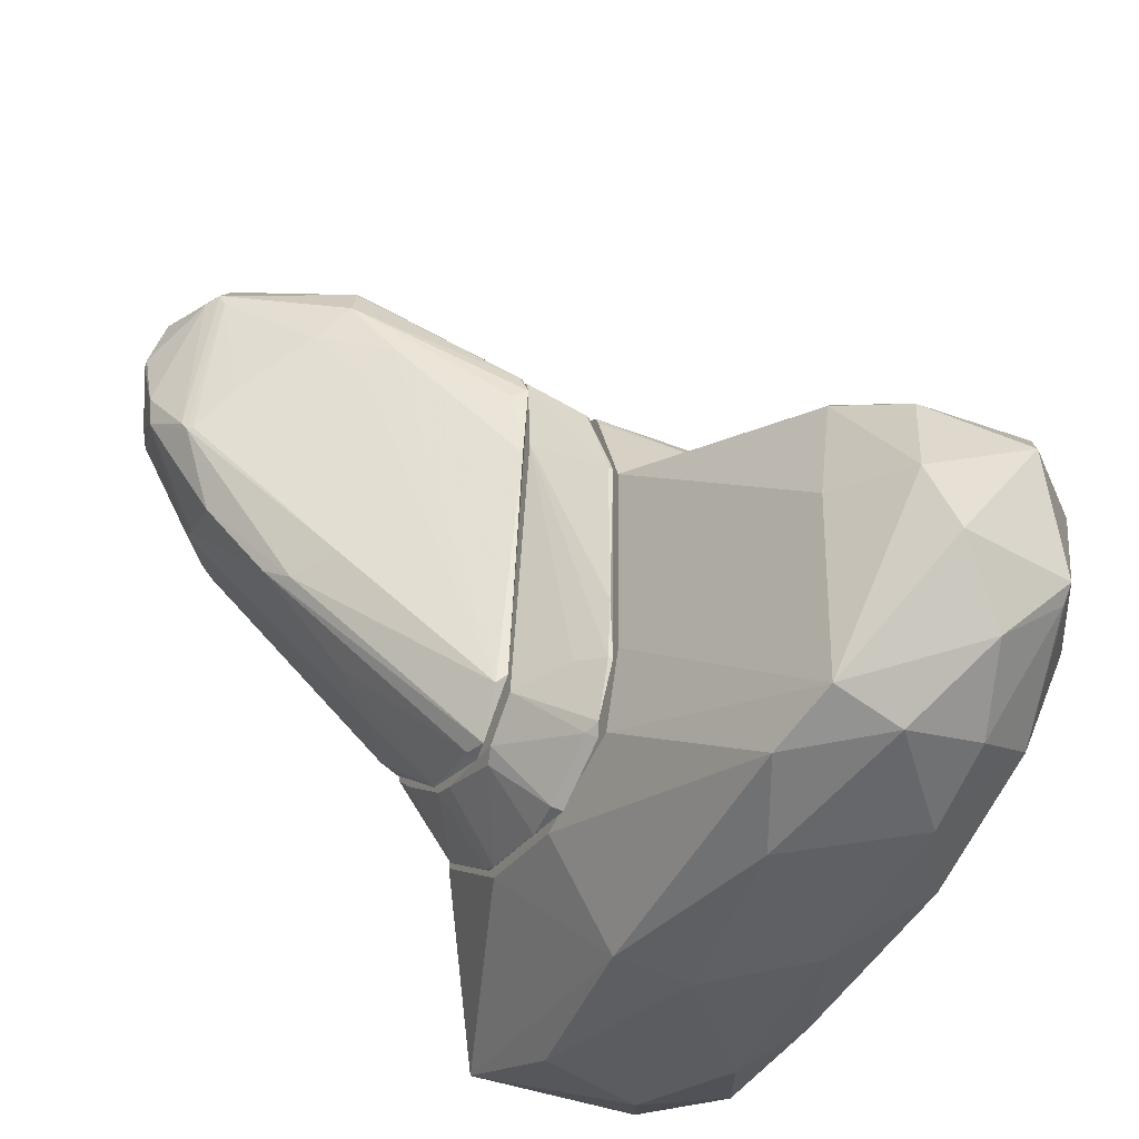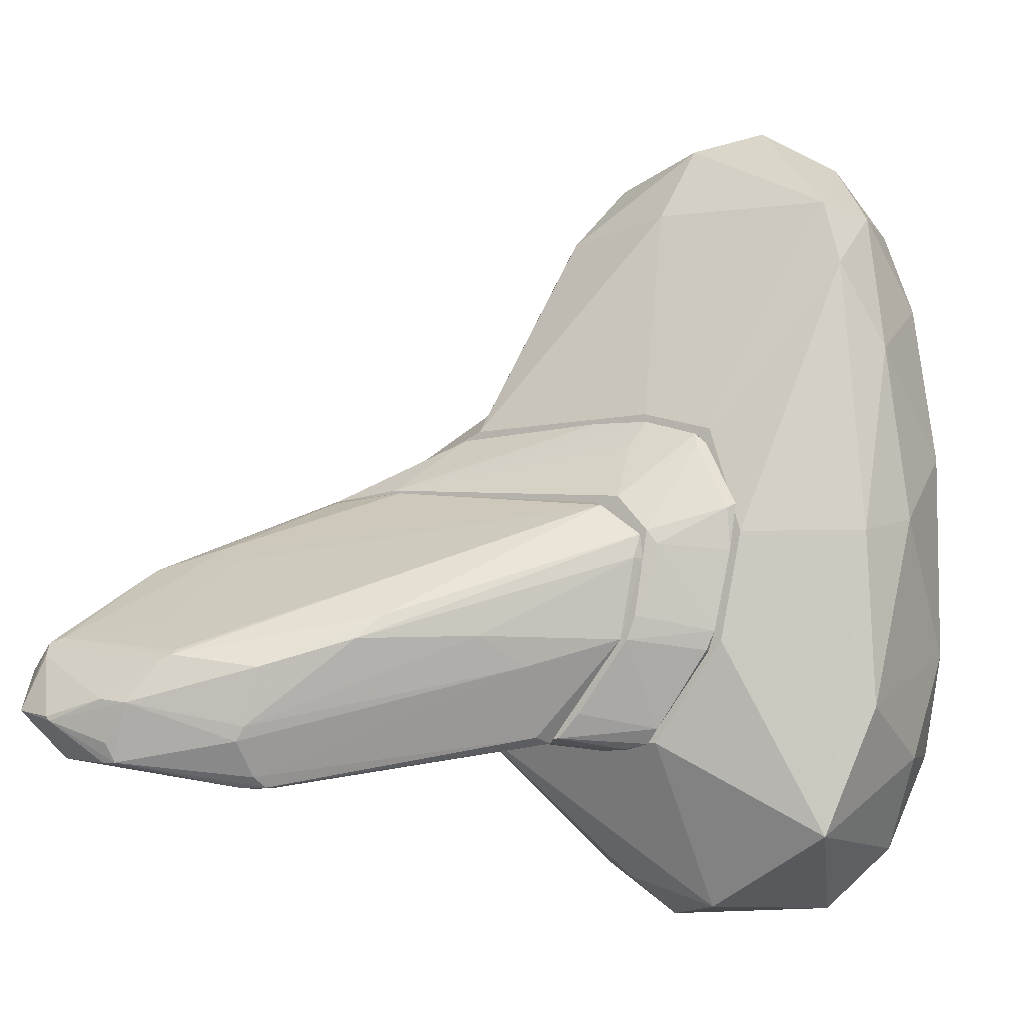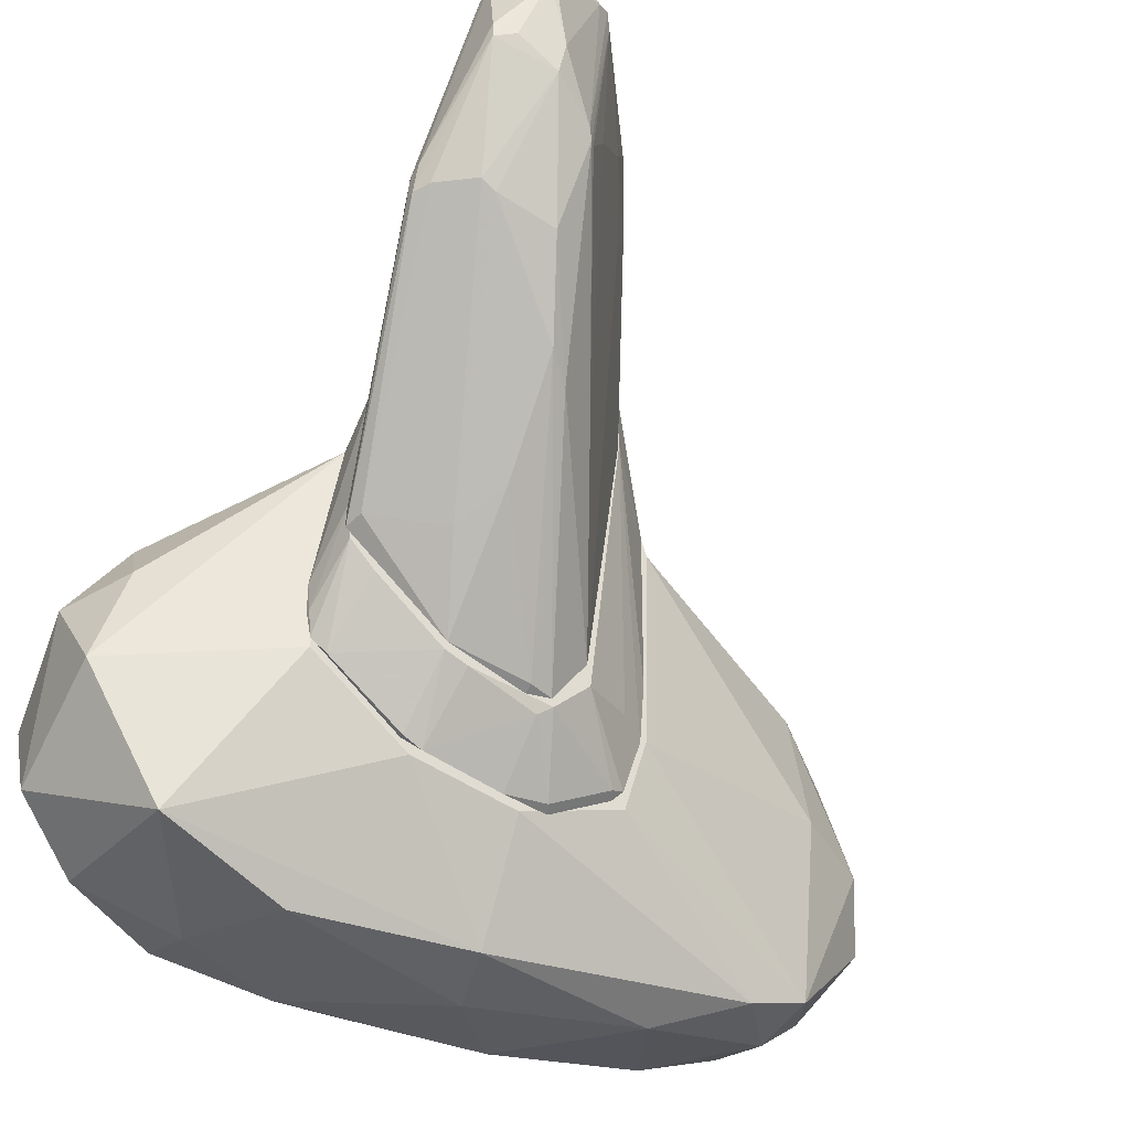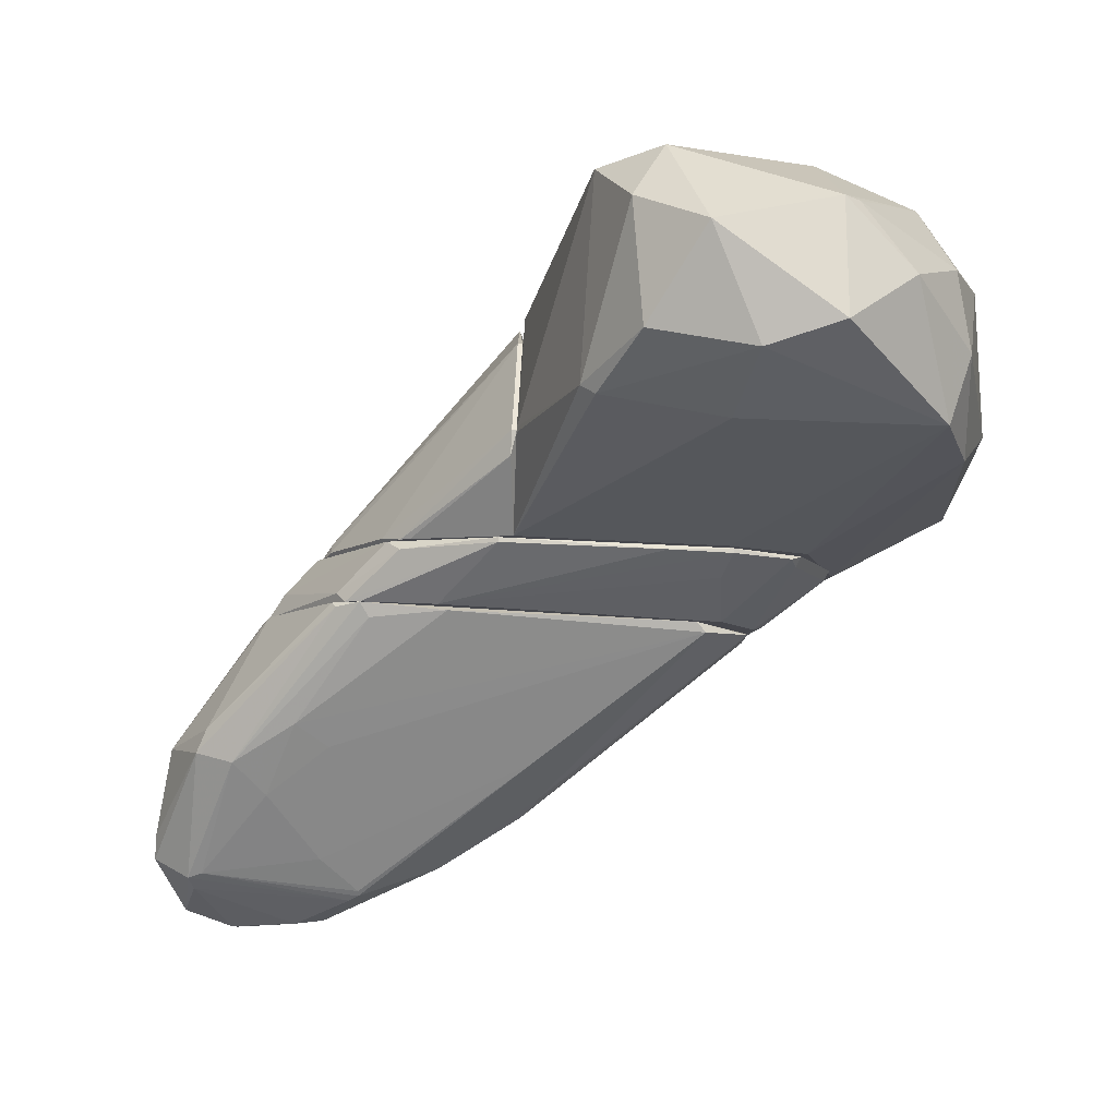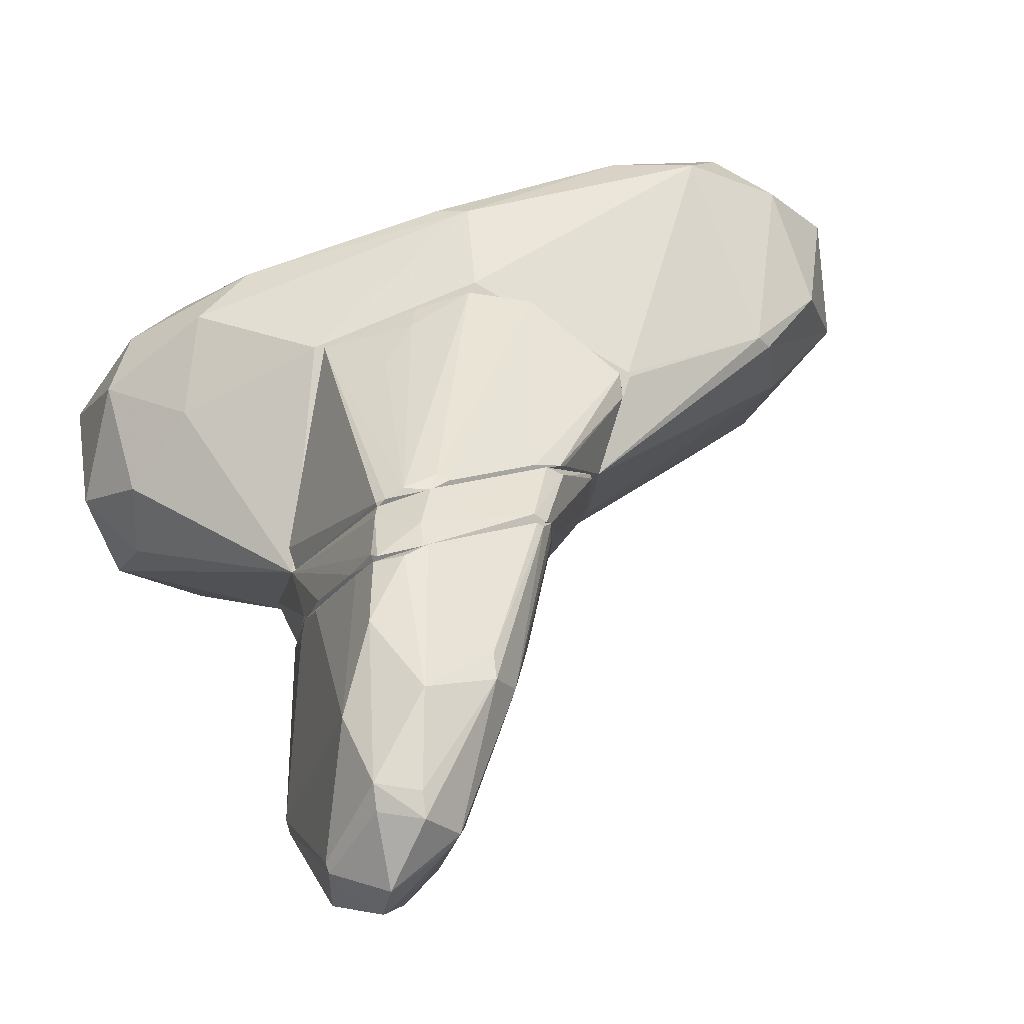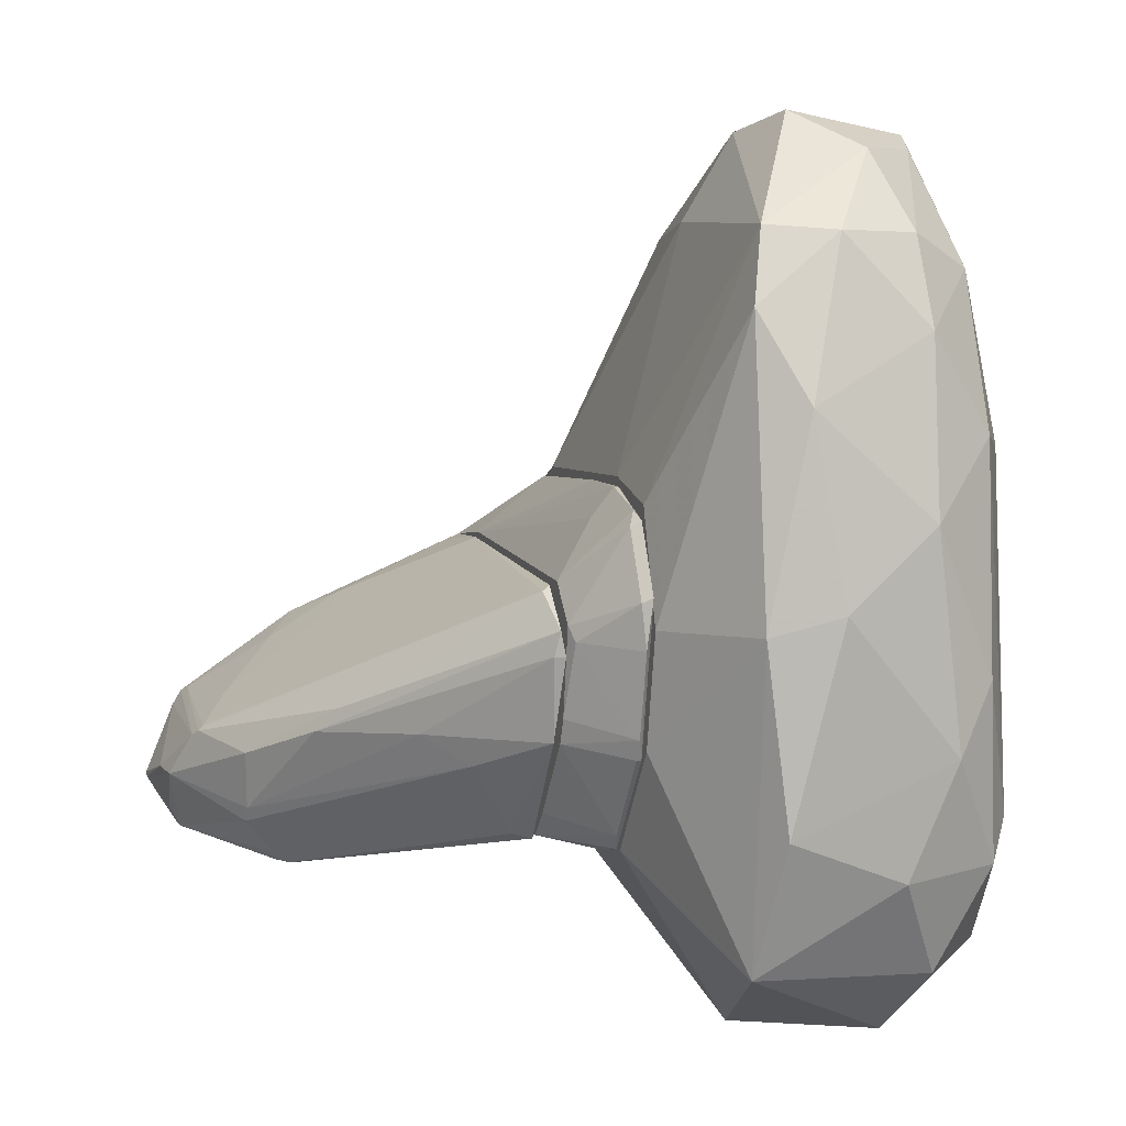
<metadata>
{"format":"obj","ext":"obj","renderer":"f3d","projection":"perspective","resolution":1024,"background":"white","views":[{"elev":-42.3,"azim":153.1,"up":"+Z"},{"elev":-10.2,"azim":122.5,"up":"+Y"},{"elev":-33.7,"azim":58.4,"up":"+Z"},{"elev":79.2,"azim":92.5,"up":"+Y"},{"elev":79.7,"azim":71.9,"up":"+Z"},{"elev":3.2,"azim":163.1,"up":"+Y"}]}
</metadata>
<code>
o convex_0
v -1.07 -1.027 -2.118
v 1.411 2.059 3.027
v 1.35 2.059 3.027
v 0.3818 -5.265 1.21
v 2.501 -0.4823 -0.9683
v -1.434 4.298 1.452
v 1.592 3.996 -1.815
v -1.676 -2.237 2.179
v 2.5 -2.842 3.027
v 1.592 -4.355 -1.634
v -1.615 -4.235 -0.484
v 2.501 1.272 3.027
v 0.8661 4.903 1.634
v -0.647 4.964 -0.6652
v -2.039 0.4847 0.7867
v 1.229 1.998 -2.481
v -0.4048 0.5455 3.027
v -1.01 3.572 -1.452
v -1.252 3.874 2.239
v -0.04128 -3.267 -2.179
v -0.8283 -4.477 1.876
v -0.3444 -5.204 -0.7259
v -0.223 -1.693 3.027
v 1.108 5.206 0.363
v 1.714 -0.4812 -2.36
v 1.229 -5.203 0.1828
v 2.5 -3.145 0.3029
v -0.223 0.7269 -2.542
v -1.555 -2.661 -1.452
v -0.223 5.449 0.9686
v -0.223 3.935 -1.876
v -1.494 1.574 -1.271
v -1.676 0.4249 2.361
v 0.8057 5.388 -0.5446
v 2.501 0.9094 -0.544
v -0.647 -4.416 -1.512
v -1.373 3.935 -0.2415
v 1.411 -2.721 -2.3
v 1.774 3.088 -2.118
v -1.01 -5.082 0.363
v -1.434 -3.992 1.755
v 1.653 4.177 0.6049
v 1.29 3.935 2.3
v -1.07 1.695 -1.997
v 0.8661 -0.24 -2.603
v -1.252 -3.024 2.421
v -0.5861 -1.874 -2.36
v 0.624 -4.538 2.119
v -0.04128 -3.569 2.542
v -1.252 -3.145 -1.815
v -1.676 2.906 1.937
v -0.647 4.843 1.816
v 0.14 4.904 -1.331
v 0.7448 3.935 -2.058
v -0.2835 2.845 -2.238
v 1.29 -4.779 1.392
v -1.676 -3.266 1.574
v -1.494 0.7878 2.542
v -0.647 5.145 -0.4834
v 2.5 -1.874 -0.6652
v 1.411 4.056 2.119
v 2.501 1.211 0.4242
v -1.615 3.028 0.1823
v -2.039 0.3032 0.968
f 11 57 64
f 2 3 9
f 2 9 12
f 9 5 12
f 9 3 17
f 17 3 19
f 9 17 23
f 4 22 26
f 22 10 26
f 5 9 27
f 9 26 27
f 26 10 27
f 11 15 29
f 13 24 30
f 18 14 31
f 29 15 32
f 24 7 34
f 30 24 34
f 12 5 35
f 20 10 36
f 22 11 36
f 10 22 36
f 18 32 37
f 10 20 38
f 25 10 38
f 5 25 39
f 25 16 39
f 35 5 39
f 7 35 39
f 4 21 40
f 11 22 40
f 22 4 40
f 40 21 41
f 11 40 41
f 7 24 42
f 3 2 43
f 2 12 43
f 19 3 43
f 28 1 44
f 1 29 44
f 32 18 44
f 29 32 44
f 16 25 45
f 28 16 45
f 25 38 45
f 8 41 46
f 41 21 46
f 1 28 47
f 38 20 47
f 28 45 47
f 45 38 47
f 21 4 48
f 9 23 49
f 46 21 49
f 23 46 49
f 48 9 49
f 21 48 49
f 11 29 50
f 29 1 50
f 20 36 50
f 36 11 50
f 1 47 50
f 47 20 50
f 19 6 51
f 6 19 52
f 30 6 52
f 13 30 52
f 19 43 52
f 43 13 52
f 31 14 53
f 34 7 53
f 39 16 54
f 7 39 54
f 53 7 54
f 31 53 54
f 16 28 55
f 18 31 55
f 28 44 55
f 44 18 55
f 54 16 55
f 31 54 55
f 4 26 56
f 26 9 56
f 48 4 56
f 9 48 56
f 41 8 57
f 11 41 57
f 17 19 58
f 23 17 58
f 33 8 58
f 46 23 58
f 8 46 58
f 19 51 58
f 51 33 58
f 14 18 59
f 6 30 59
f 30 34 59
f 37 6 59
f 18 37 59
f 53 14 59
f 34 53 59
f 25 5 60
f 10 25 60
f 5 27 60
f 27 10 60
f 24 13 61
f 12 42 61
f 42 24 61
f 43 12 61
f 13 43 61
f 35 7 62
f 12 35 62
f 42 12 62
f 7 42 62
f 32 15 63
f 6 37 63
f 37 32 63
f 51 6 63
f 15 51 63
f 15 11 64
f 8 33 64
f 51 15 64
f 33 51 64
f 57 8 64
o convex_1
v 2.501 0.7883 4.298
v -0.2836 -0.3015 3.027
v -0.2836 -0.3015 3.087
v 2.501 -2.783 3.148
v 2.44 -1.451 5.508
v 2.501 1.273 3.027
v 0.07973 1.152 3.087
v -0.1623 -1.572 3.027
v 1.35 1.939 3.027
v 2.319 -0.7844 5.387
v 2.197 -2.783 3.027
v 2.501 -1.572 5.448
v 2.44 0.4251 4.661
v -0.2836 0.4251 3.087
v -0.1623 -1.572 3.087
v 2.379 -1.209 5.508
v 1.35 1.939 3.087
v 2.197 -2.783 3.087
v 2.44 -1.572 5.448
v 1.653 1.878 3.087
v 2.501 -0.906 5.508
v 2.501 -2.783 3.027
v 0.4428 -0.9055 3.753
v 0.07973 1.152 3.027
v 2.44 -0.6643 5.387
v -0.04129 -0.4221 3.329
v 2.501 0.7273 4.419
f 77 85 91
f 65 68 70
f 67 66 72
f 66 70 72
f 70 66 73
f 72 70 75
f 68 65 76
f 66 67 78
f 74 71 78
f 67 72 79
f 72 75 79
f 74 78 80
f 79 69 80
f 73 71 81
f 71 77 81
f 75 68 82
f 79 75 82
f 79 82 83
f 68 76 83
f 76 69 83
f 69 79 83
f 82 68 83
f 65 70 84
f 70 73 84
f 73 81 84
f 76 65 85
f 69 76 85
f 80 69 85
f 74 80 85
f 70 68 86
f 68 75 86
f 75 70 86
f 79 80 87
f 73 66 88
f 71 73 88
f 66 78 88
f 78 71 88
f 71 74 89
f 77 71 89
f 85 77 89
f 74 85 89
f 78 67 90
f 67 79 90
f 80 78 90
f 79 87 90
f 87 80 90
f 81 77 91
f 65 84 91
f 84 81 91
f 85 65 91
o convex_2
v 2.501 1.152 3.208
v 2.501 -3.207 0.7268
v 2.561 -3.207 0.7268
v 3.166 -1.754 6.113
v 3.227 -0.4831 0.000329
v 2.501 -1.572 5.507
v 2.501 0.7277 -0.4836
v 3.227 0.3642 4.902
v 3.227 -3.085 1.333
v 2.561 -1.754 -0.6042
v 3.227 -2.782 3.812
v 2.501 0.5464 4.6
v 2.803 0.7277 0.4849
v 2.501 -2.843 3.026
v 3.227 -1.209 6.174
v 3.227 0.001154 0.4246
v 2.501 -0.1196 -0.9078
v 3.227 -1.875 0.3033
v 2.561 1.152 1.151
v 2.501 -0.9067 5.568
v 3.227 0.4252 3.934
v 2.561 -2.964 0.243
v 3.106 0.1829 5.205
v 2.561 0.8488 -0.3622
v 2.501 -3.207 1.091
v 2.622 -0.1802 -0.8461
v 3.166 -2.117 5.447
v 3.166 -0.6644 -0.1203
v 2.561 1.152 3.208
v 2.622 0.7277 4.418
v 2.501 -1.996 -0.4836
v 3.227 -3.085 1.878
v 2.924 -1.148 5.992
v 2.501 1.091 0.3636
v 3.227 -1.814 6.053
v 3.166 -2.601 4.357
v 2.622 -1.632 5.629
v 3.166 -2.843 3.571
v 2.561 1.091 0.3636
v 2.622 0.6671 -0.4226
v 2.561 -0.7249 -0.8461
v 2.561 -1.996 -0.4836
v 3.227 0.304 5.085
v 2.501 -3.146 0.4246
v 3.227 -2.782 1.03
v 3.227 -1.572 0.1827
v 3.106 -1.814 5.992
f 95 128 138
f 92 93 97
f 93 92 98
f 96 99 100
f 100 99 102
f 92 97 103
f 97 93 105
f 102 99 106
f 99 96 107
f 93 98 108
f 96 100 109
f 103 97 111
f 99 107 112
f 107 104 112
f 93 94 116
f 105 93 116
f 117 96 119
f 110 92 120
f 99 112 120
f 112 110 120
f 92 103 121
f 103 114 121
f 120 92 121
f 93 108 122
f 94 100 123
f 100 102 123
f 116 94 123
f 95 106 124
f 111 97 124
f 103 111 124
f 114 103 124
f 106 114 124
f 98 92 125
f 92 110 125
f 115 98 125
f 106 95 126
f 102 106 126
f 126 118 127
f 118 105 127
f 102 126 127
f 97 105 128
f 95 124 128
f 124 97 128
f 105 116 129
f 123 102 129
f 116 123 129
f 102 127 129
f 127 105 129
f 104 107 130
f 112 104 130
f 110 112 130
f 107 115 130
f 125 110 130
f 115 125 130
f 107 96 131
f 108 98 131
f 115 107 131
f 98 115 131
f 96 117 131
f 117 108 131
f 108 117 132
f 119 101 132
f 117 119 132
f 122 108 132
f 101 122 132
f 101 109 133
f 109 113 133
f 122 101 133
f 113 122 133
f 106 99 134
f 114 106 134
f 99 120 134
f 121 114 134
f 120 121 134
f 94 93 135
f 100 94 135
f 113 100 135
f 93 122 135
f 122 113 135
f 109 100 136
f 100 113 136
f 113 109 136
f 96 109 137
f 109 101 137
f 119 96 137
f 101 119 137
f 105 118 138
f 126 95 138
f 118 126 138
f 128 105 138
o convex_3
v 3.409 0.304 4.782
v 5.527 -3.751 4.177
v 5.648 -3.751 4.177
v 3.288 -0.5433 0.06132
v 6.738 -2.177 5.024
v 3.227 -1.814 6.174
v 3.227 -3.146 1.454
v 6.314 -2.117 7.567
v 6.495 -3.327 6.779
v 3.227 -0.05905 0.7269
v 5.164 -0.7251 6.476
v 5.588 -1.935 2.846
v 4.922 -2.661 7.021
v 3.227 -2.843 3.693
v 4.922 -1.693 7.384
v 3.227 0.1831 5.266
v 3.288 -1.874 0.364
v 6.919 -3.206 5.751
v 6.677 -1.996 7.021
v 6.193 -3.024 4.116
v 3.348 -0.1199 0.6064
v 7.101 -2.843 6.598
v 5.043 -0.9068 6.961
v 3.227 -1.149 6.174
v 5.769 -2.54 7.567
v 3.288 0.3648 3.813
v 5.527 -1.028 6.052
v 6.919 -2.722 7.203
v 6.98 -2.722 5.388
v 6.798 -3.448 5.69
v 5.588 -3.751 4.419
v 3.954 -2.056 6.779
v 6.556 -1.814 7.082
v 6.617 -2.056 4.903
v 5.346 -1.633 2.604
v 3.288 -2.661 4.418
v 3.469 -3.085 1.514
v 6.253 -2.298 3.874
v 4.74 -0.8459 6.84
v 3.227 -0.8463 0.06132
v 6.193 -3.206 4.237
v 3.348 -0.8463 0.1216
v 6.374 -3.327 6.779
v 3.227 0.3648 4.903
v 4.68 -0.4225 5.69
v 3.227 -3.146 1.635
v 4.014 -2.238 1.333
v 7.04 -2.661 5.751
v 4.559 -1.875 1.696
v 3.469 -2.964 3.693
v 6.798 -3.448 5.872
v 3.288 -1.452 6.295
v 6.495 -1.754 6.9
v 4.983 -1.088 2.725
v 3.227 -2.056 5.69
v 6.072 -2.601 7.506
v 4.922 -0.6646 5.266
v 5.769 -3.751 4.479
v 6.011 -2.057 7.567
v 3.288 0.2435 5.205
v 5.829 -3.63 4.237
v 6.677 -2.117 4.903
v 6.253 -1.693 5.387
v 7.101 -2.904 6.537
f 189 168 202
f 141 140 145
f 145 144 148
f 144 145 152
f 148 144 154
f 142 148 159
f 154 144 162
f 159 148 164
f 160 157 166
f 167 156 168
f 140 141 169
f 151 163 170
f 163 153 170
f 157 143 171
f 161 146 171
f 149 161 171
f 146 166 171
f 166 157 171
f 150 142 173
f 142 159 173
f 141 145 175
f 145 155 175
f 158 150 176
f 167 158 176
f 150 173 176
f 153 161 177
f 162 153 177
f 154 162 177
f 148 142 178
f 145 148 178
f 155 145 178
f 158 167 179
f 167 168 179
f 142 150 180
f 178 142 180
f 155 178 180
f 147 163 181
f 163 151 181
f 151 169 181
f 149 139 182
f 148 154 182
f 139 164 182
f 164 148 182
f 139 149 183
f 164 139 183
f 159 164 183
f 149 165 183
f 145 140 184
f 152 145 184
f 140 169 184
f 175 155 185
f 158 179 185
f 143 157 186
f 157 160 186
f 167 143 186
f 150 158 187
f 180 150 187
f 155 180 187
f 185 155 187
f 158 185 187
f 169 151 188
f 151 174 188
f 174 152 188
f 152 184 188
f 184 169 188
f 162 144 190
f 153 162 190
f 144 170 190
f 170 153 190
f 165 149 191
f 171 143 191
f 149 171 191
f 173 159 192
f 144 152 193
f 170 144 193
f 151 170 193
f 174 151 193
f 152 174 193
f 146 163 194
f 163 147 194
f 166 146 194
f 147 166 194
f 159 183 195
f 183 165 195
f 192 159 195
f 141 168 196
f 169 141 196
f 147 181 196
f 181 169 196
f 189 147 196
f 168 189 196
f 146 161 197
f 161 153 197
f 163 146 197
f 153 163 197
f 161 149 198
f 177 161 198
f 154 177 198
f 149 182 198
f 182 154 198
f 168 141 199
f 141 175 199
f 179 168 199
f 175 185 199
f 185 179 199
f 143 167 200
f 167 176 200
f 176 173 200
f 191 143 200
f 172 191 200
f 192 172 200
f 173 192 200
f 165 191 201
f 191 172 201
f 172 192 201
f 195 165 201
f 192 195 201
f 166 147 202
f 160 166 202
f 156 167 202
f 168 156 202
f 186 160 202
f 167 186 202
f 147 189 202

</code>
